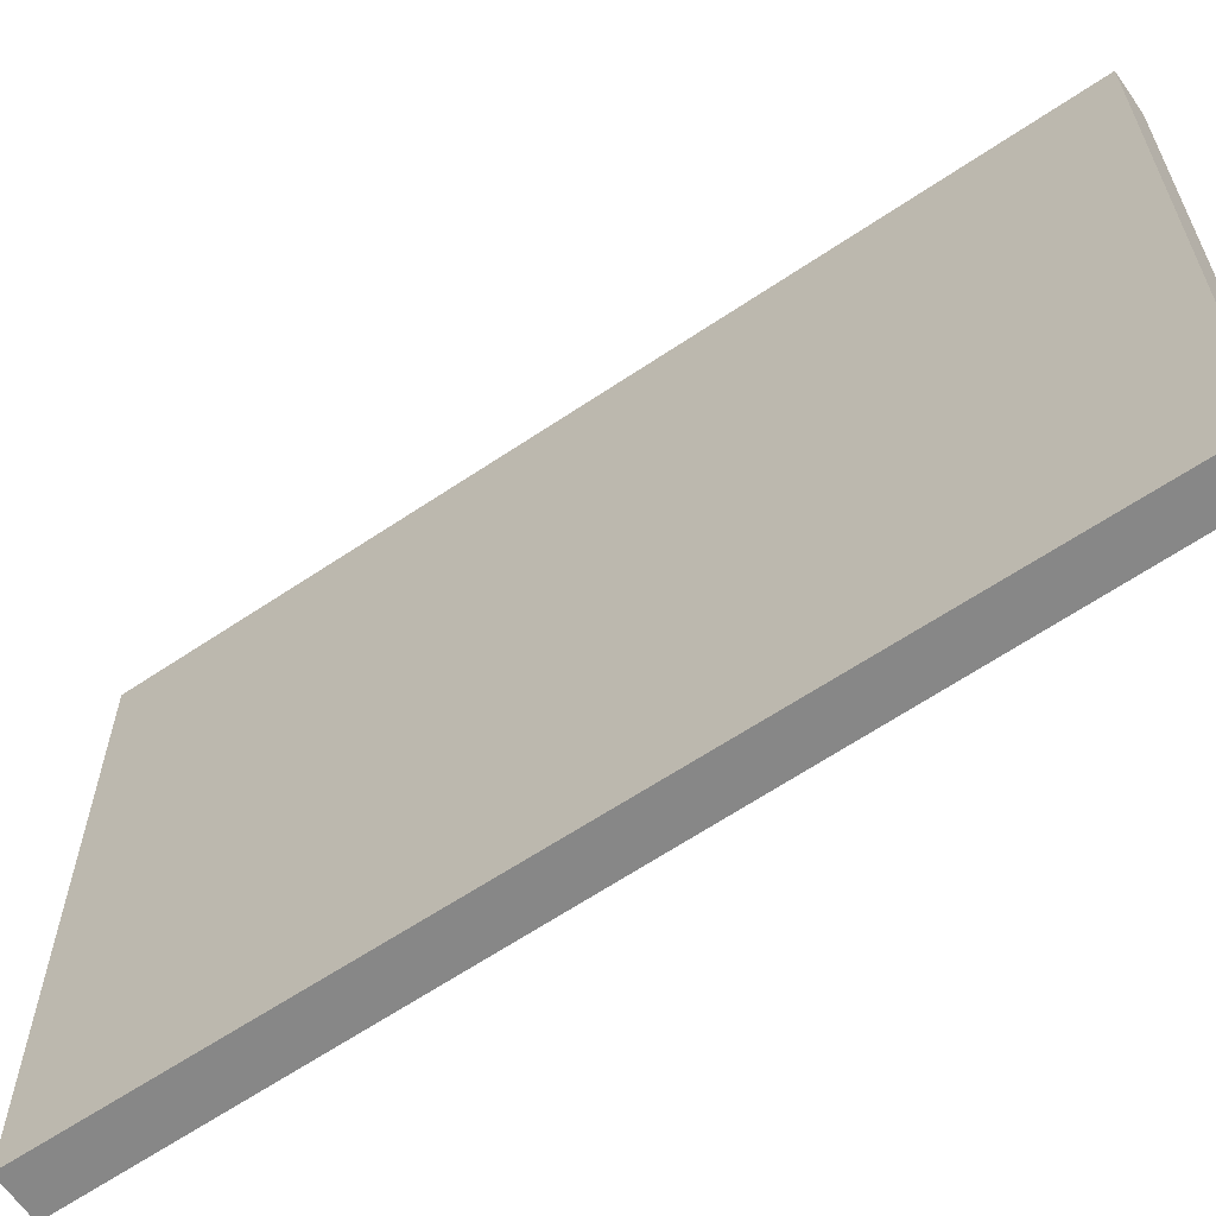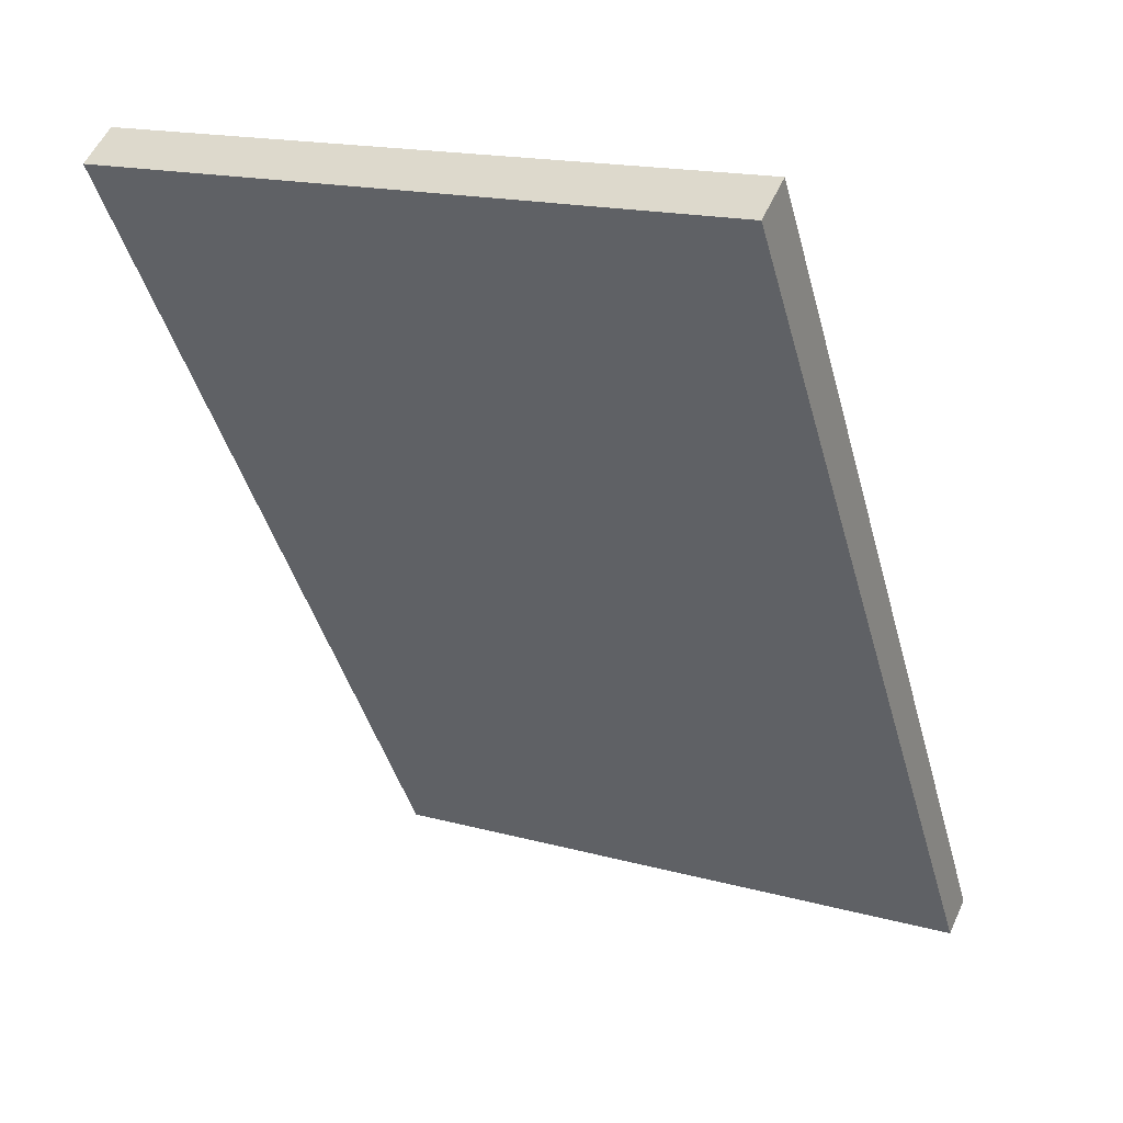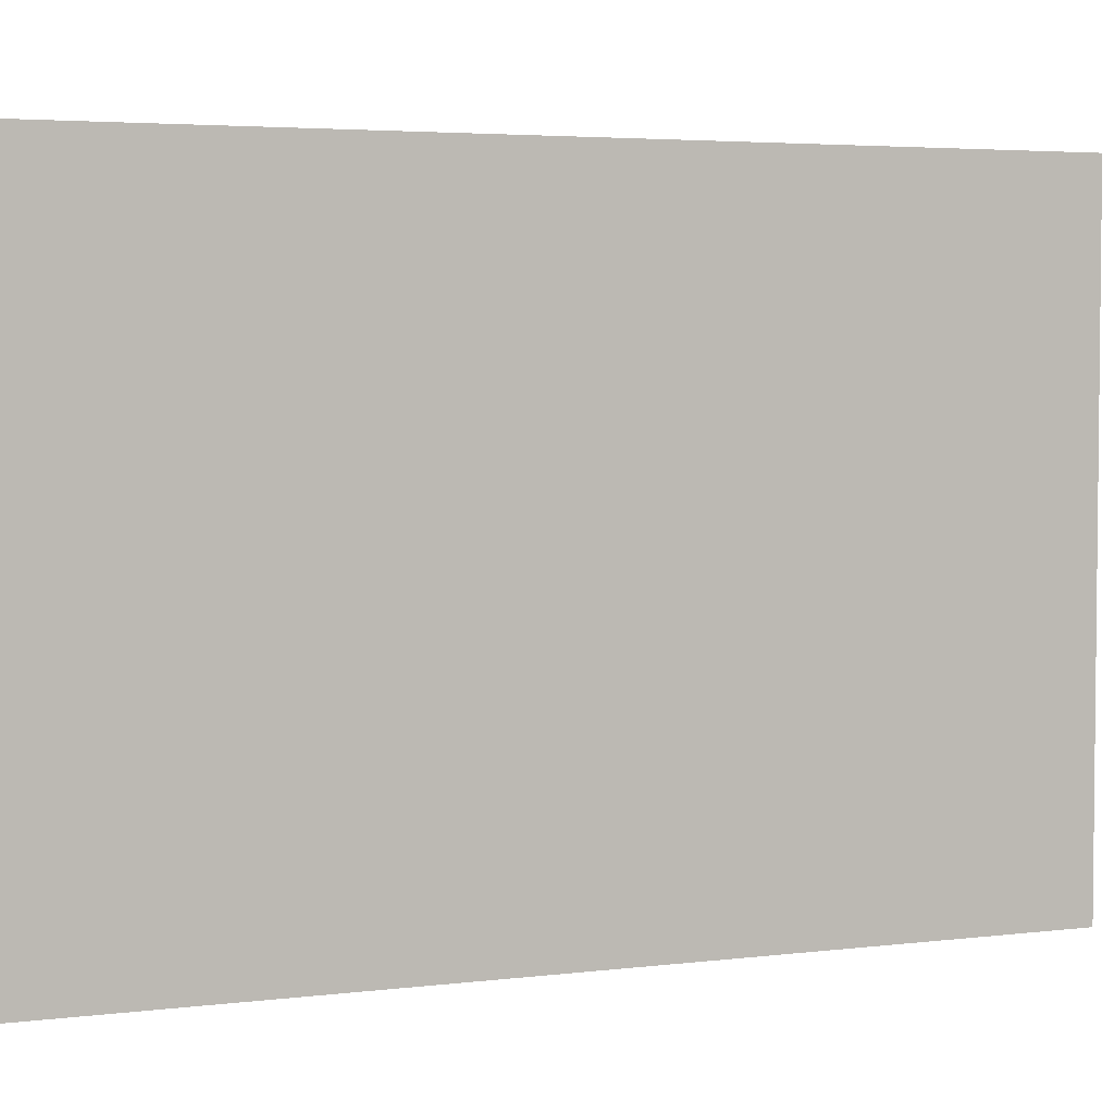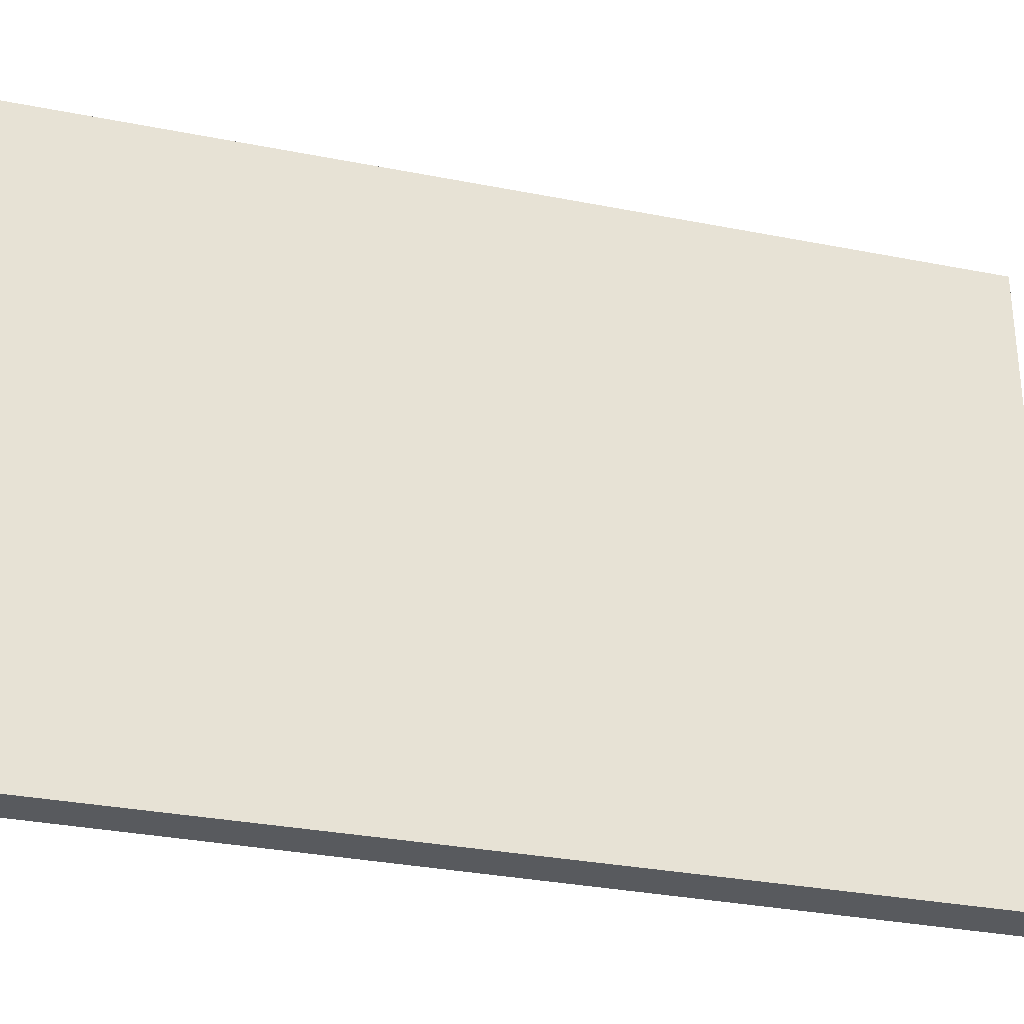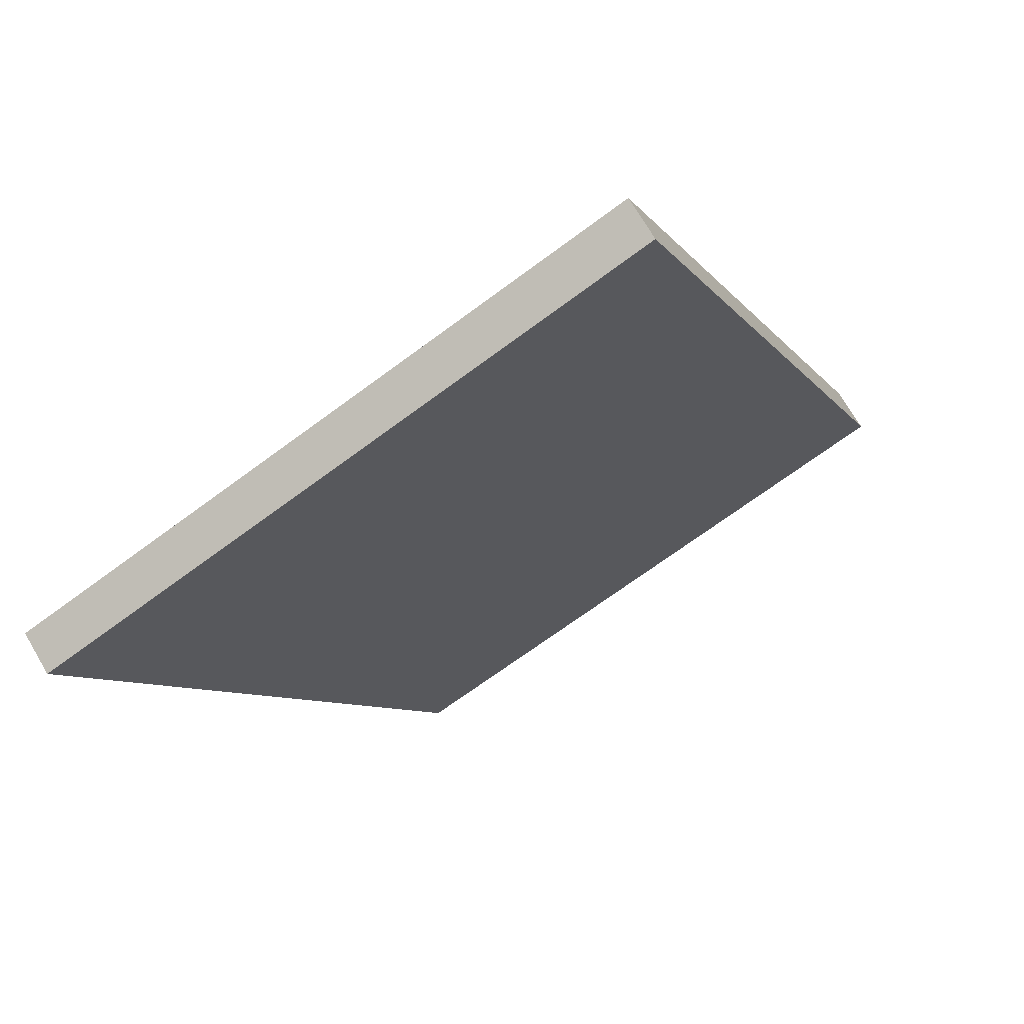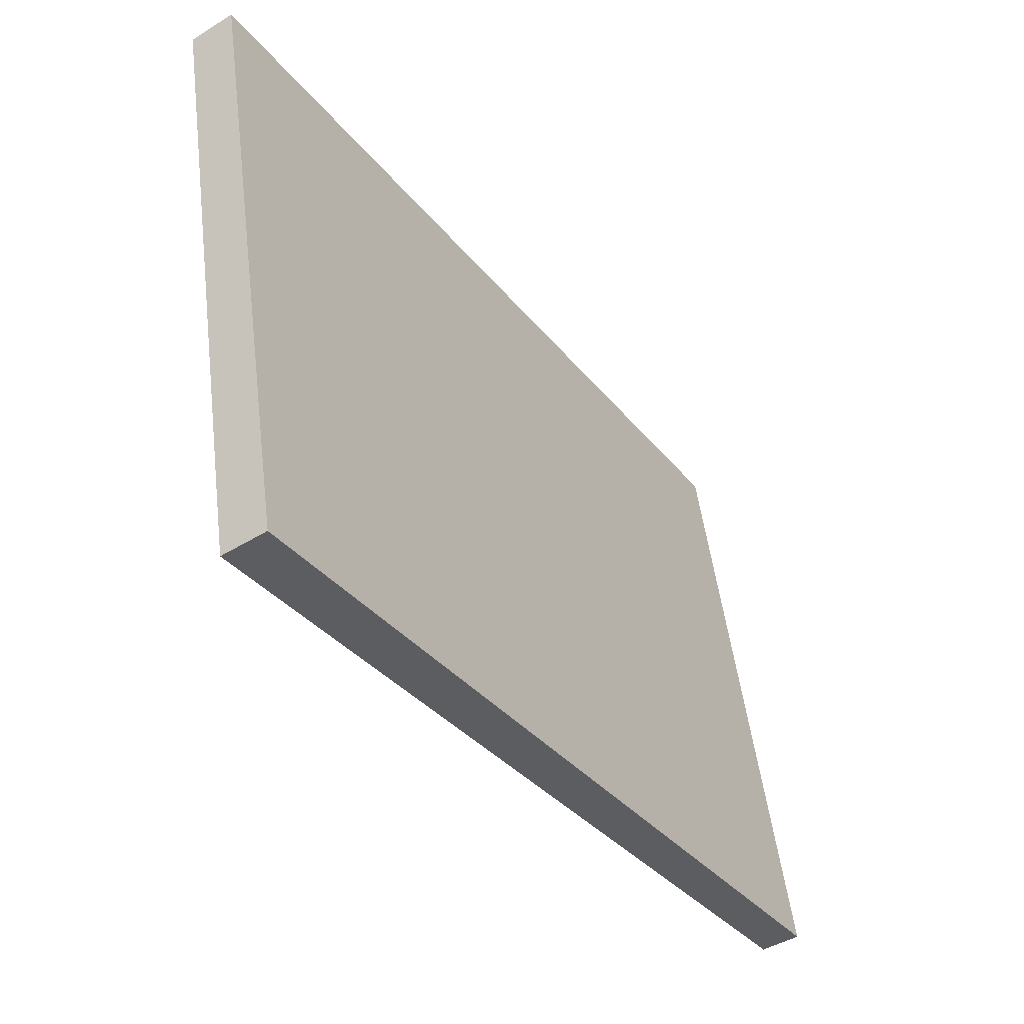
<metadata>
{"format":"obj","ext":"obj","renderer":"f3d","projection":"perspective","resolution":1024,"background":"white","views":[{"elev":-62.3,"azim":157.2,"up":"+Y"},{"elev":17.1,"azim":118.7,"up":"+Z"},{"elev":3.9,"azim":-80.6,"up":"+Y"},{"elev":-30.9,"azim":-73.5,"up":"+Y"},{"elev":-70.0,"azim":-53.5,"up":"+Z"},{"elev":51.6,"azim":172.9,"up":"+Z"}]}
</metadata>
<code>
v  12.48 15.67 19.69
v  0.871 15.66 -0.544
v  0 15.67 9.596e-16
v  13.47 15.66 19.02
v  0 0 0
v  0.871 3.331e-17 -0.544
v  12.48 -1.206e-15 19.69
v  13.47 -1.165e-15 19.02
g defaultobject
f 1 2 3
f 2 1 4
f 2 5 3
f 5 2 6
f 5 1 3
f 1 5 7
f 7 4 1
f 4 7 8
f 4 6 2
f 6 4 8
f 6 7 5
f 7 6 8

</code>
